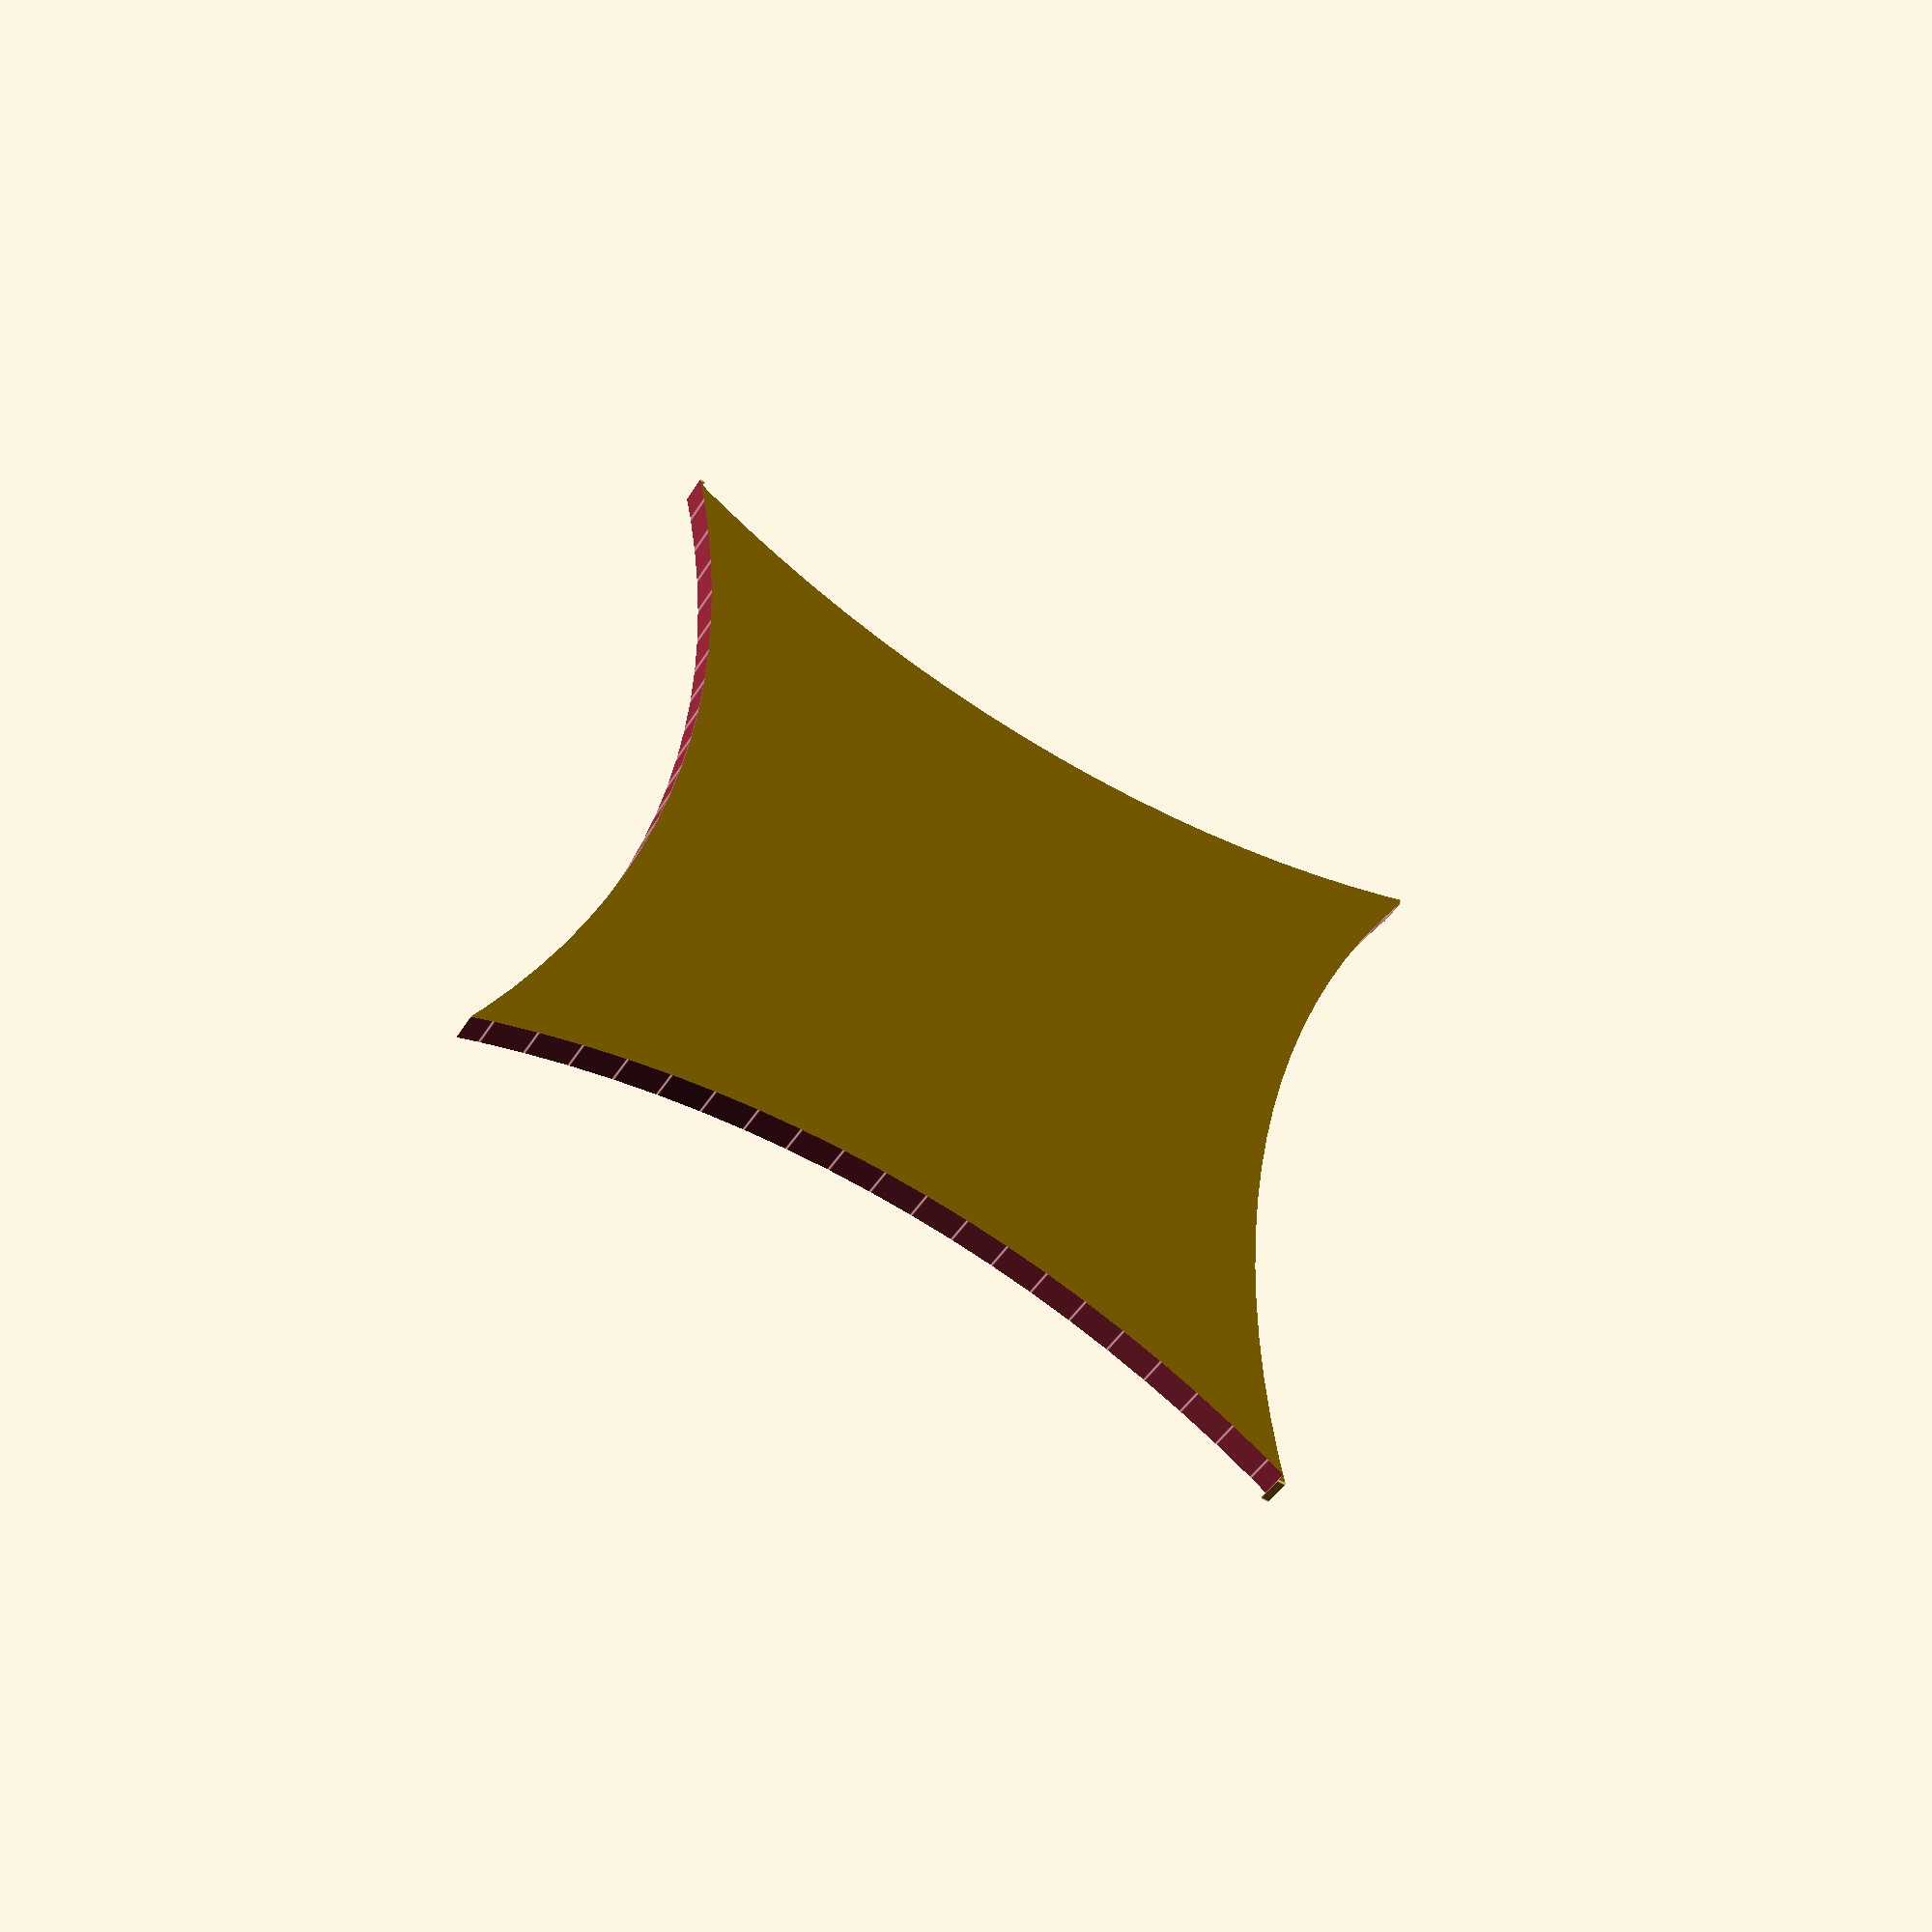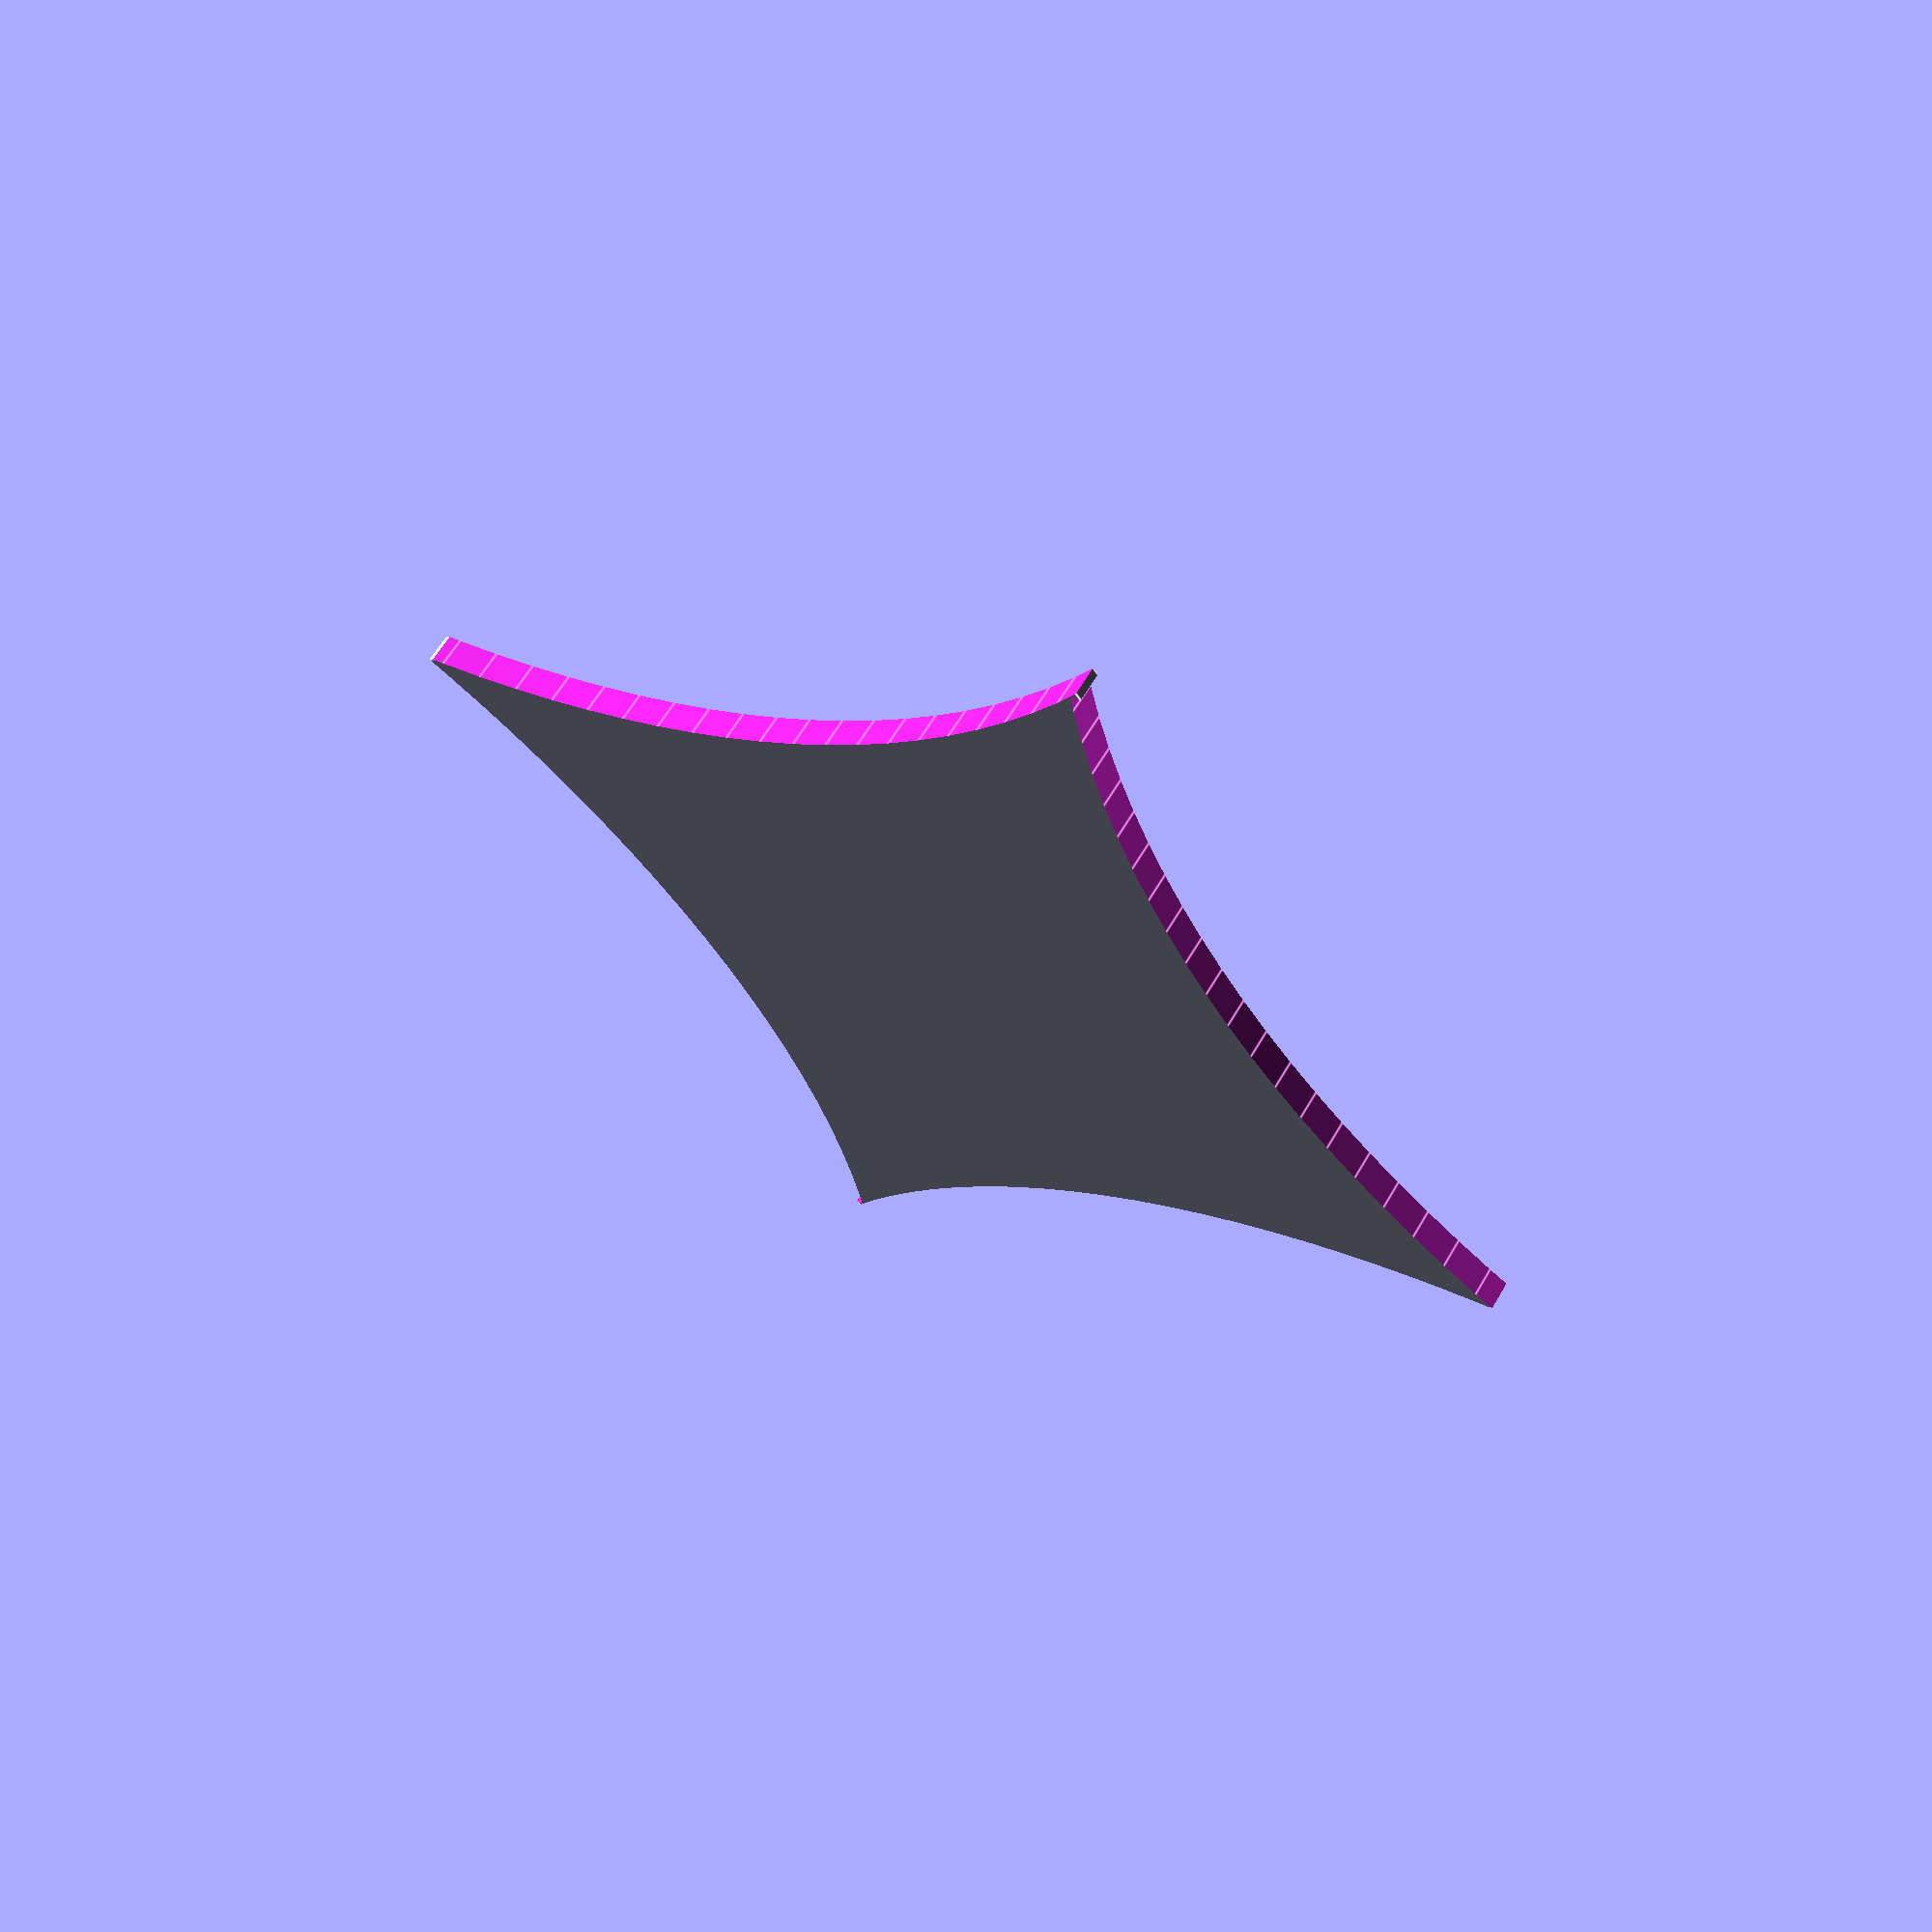
<openscad>
radius=107.890845;

module part() {
  translate([0,0,-0.3])
    cylinder(r=radius, h=6, $fn=150);
}

delta=radius-71/2;

module leaf() {
  intersection() {
   translate([0,delta,0])
    part();
   translate([0,-delta,0])
    part();
  }
}

module fourleafs() {
translate([80,0,0])
  leaf();
translate([-71/2,0,0])
 rotate([0,0,90])
  leaf();
translate([80,80+71/2,0])
 rotate([0,0,90])
  leaf();
translate([-71/2,80+71/2,0])
  leaf();
}


module base() {
 rotate([0,0,20])
  translate([-7,0,0])
   cube([95,93,4]);
}

module quad() {
  difference() {
  base();
  fourleafs();
  }
}

sf=1.2898;
scale([sf,sf,1])
 rotate([0,0,21.5])
  quad();

translate([0,17.65,3])
 scale([1,1,0.5])
  rotate([0,0,21.5])
   quad();


</openscad>
<views>
elev=44.0 azim=302.4 roll=150.8 proj=p view=edges
elev=299.6 azim=79.4 roll=209.9 proj=p view=edges
</views>
